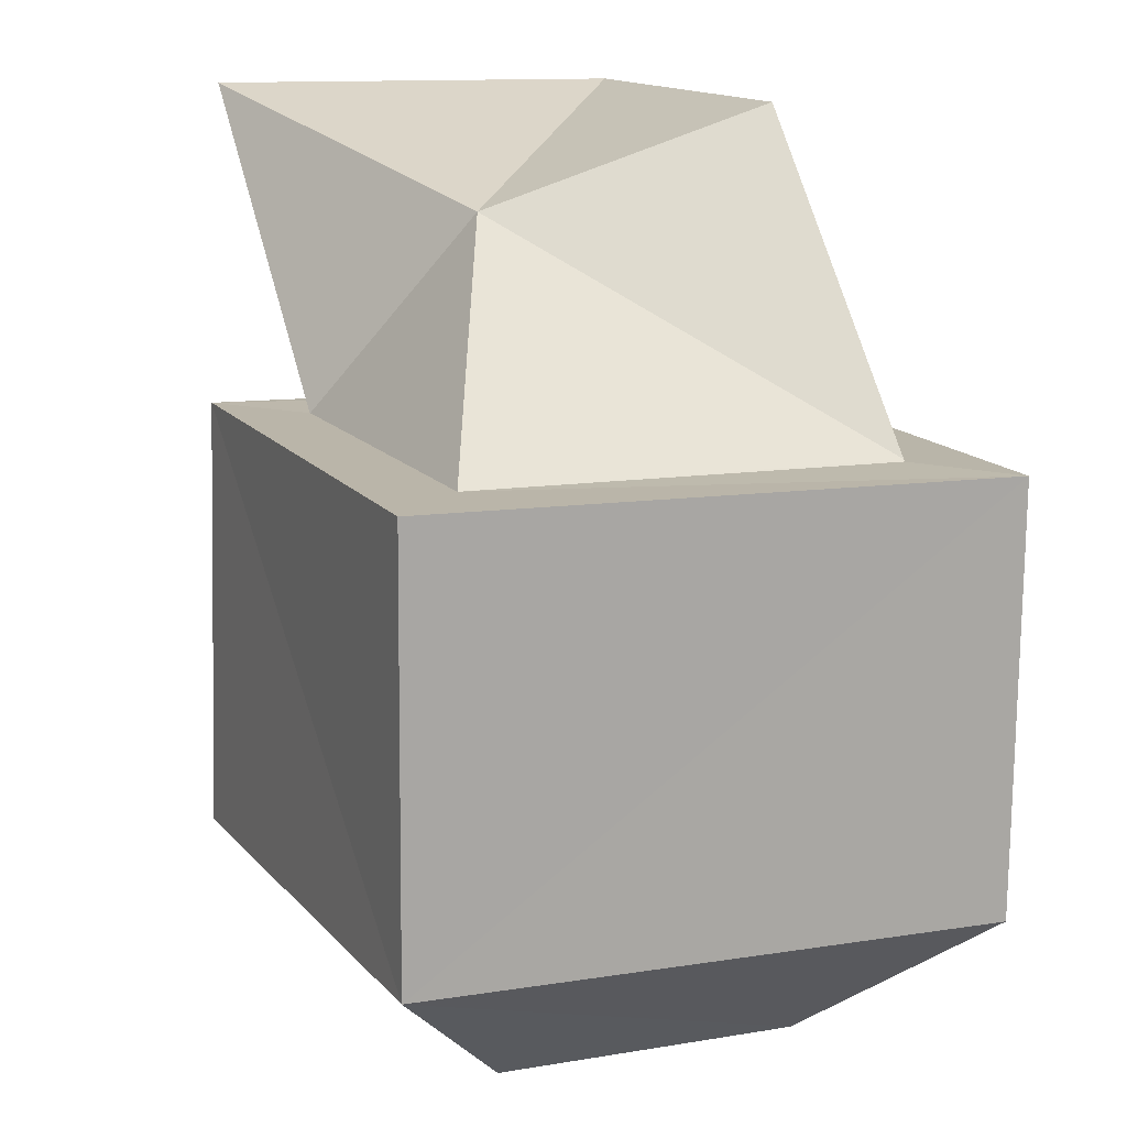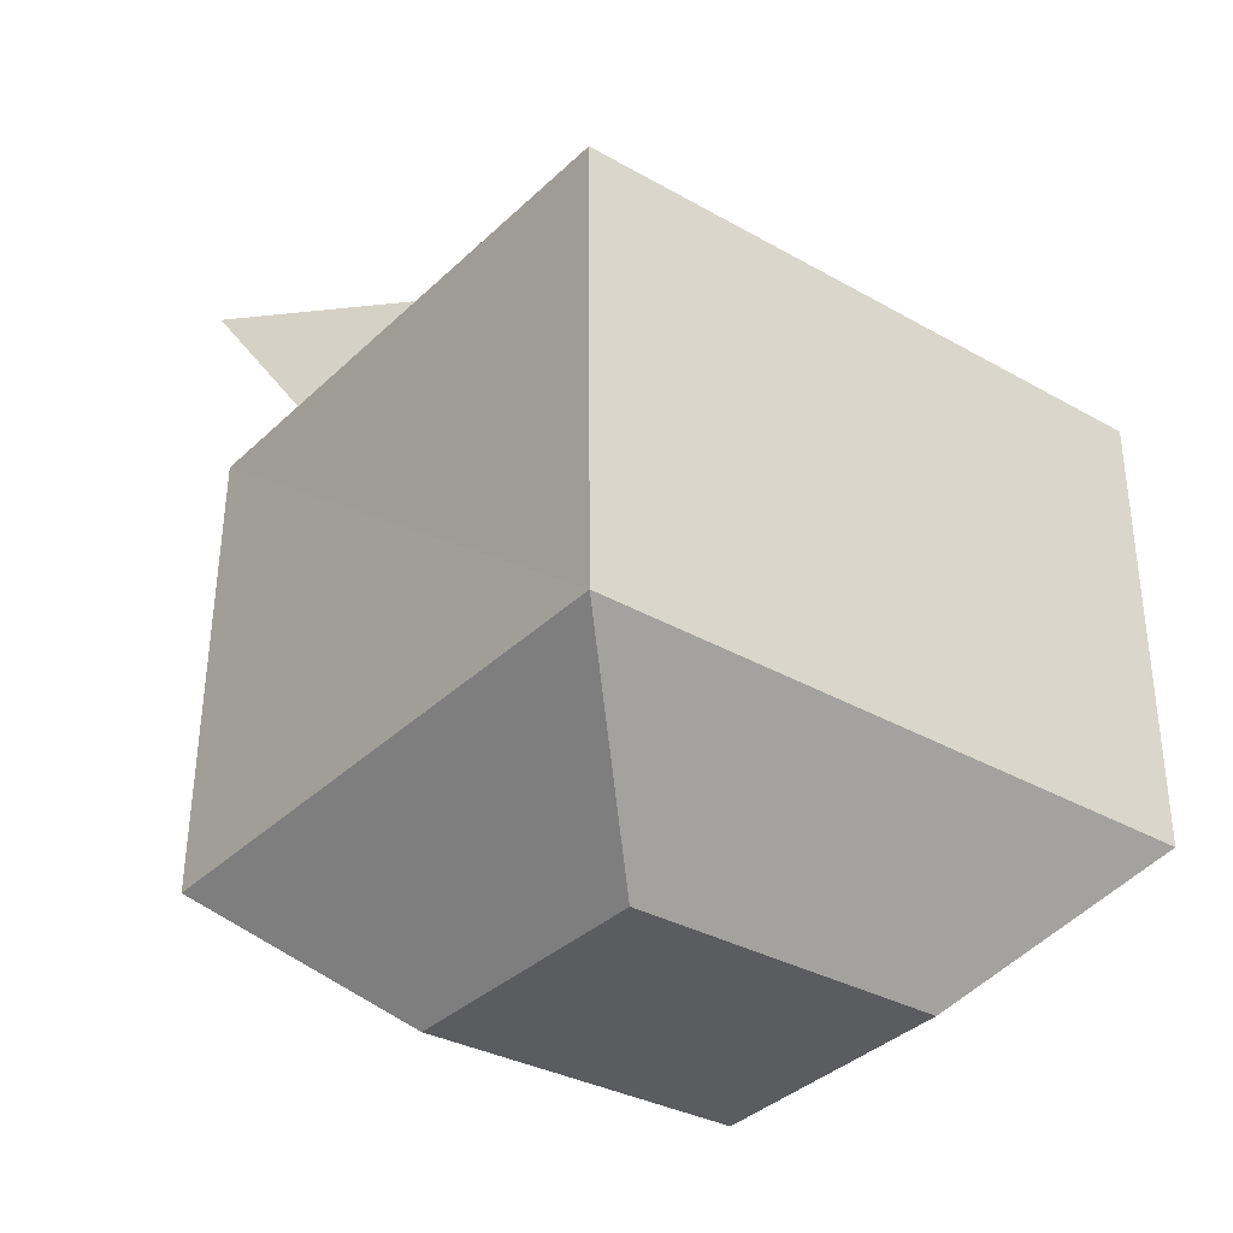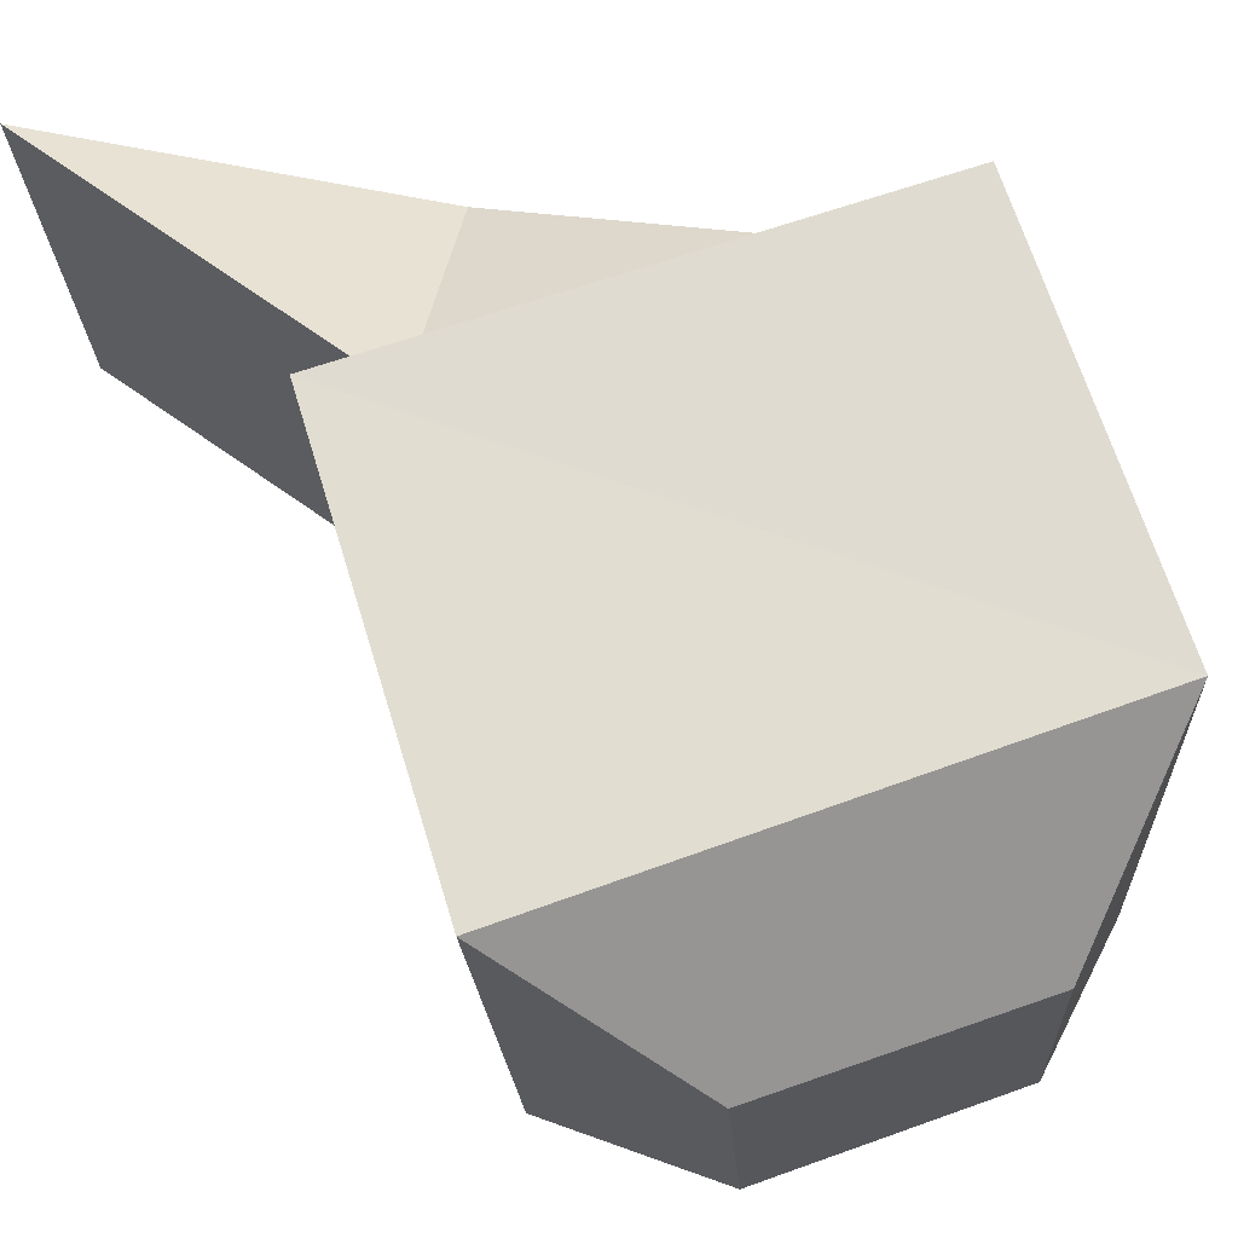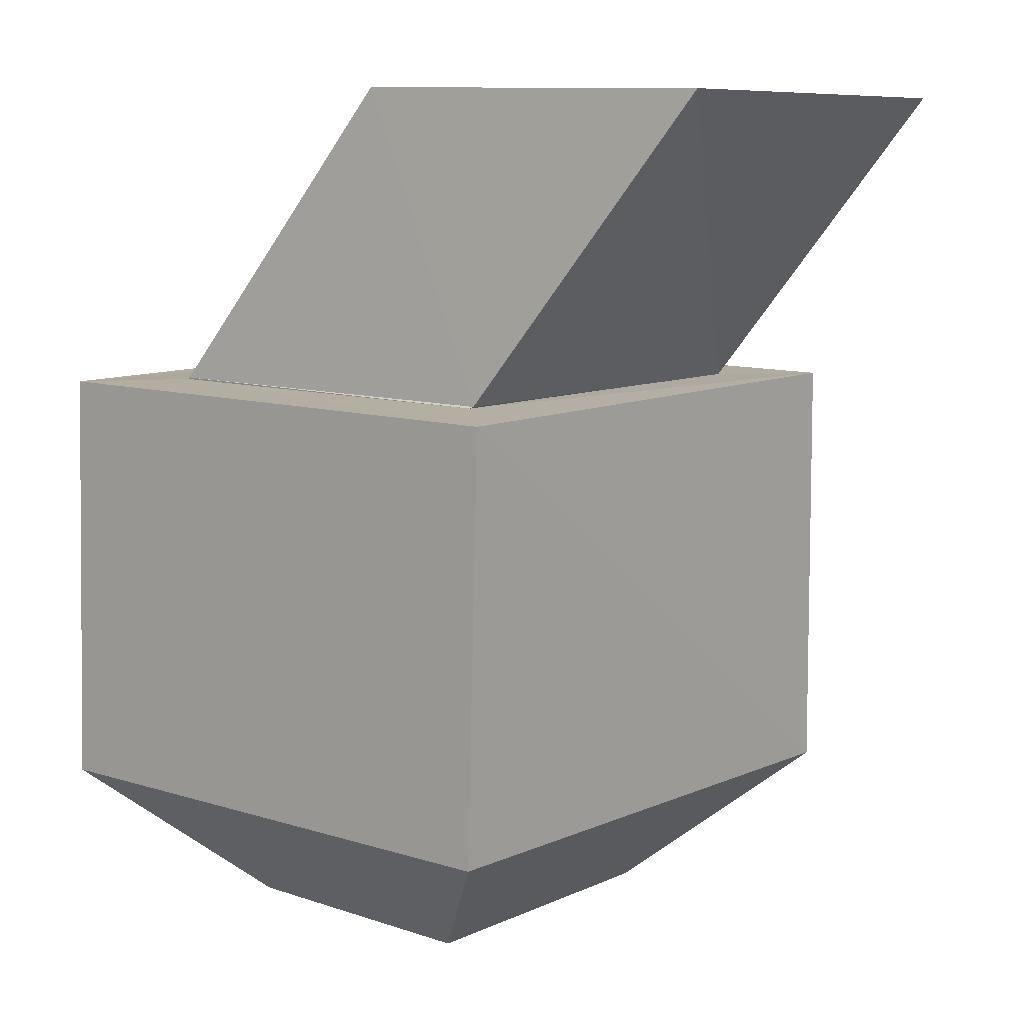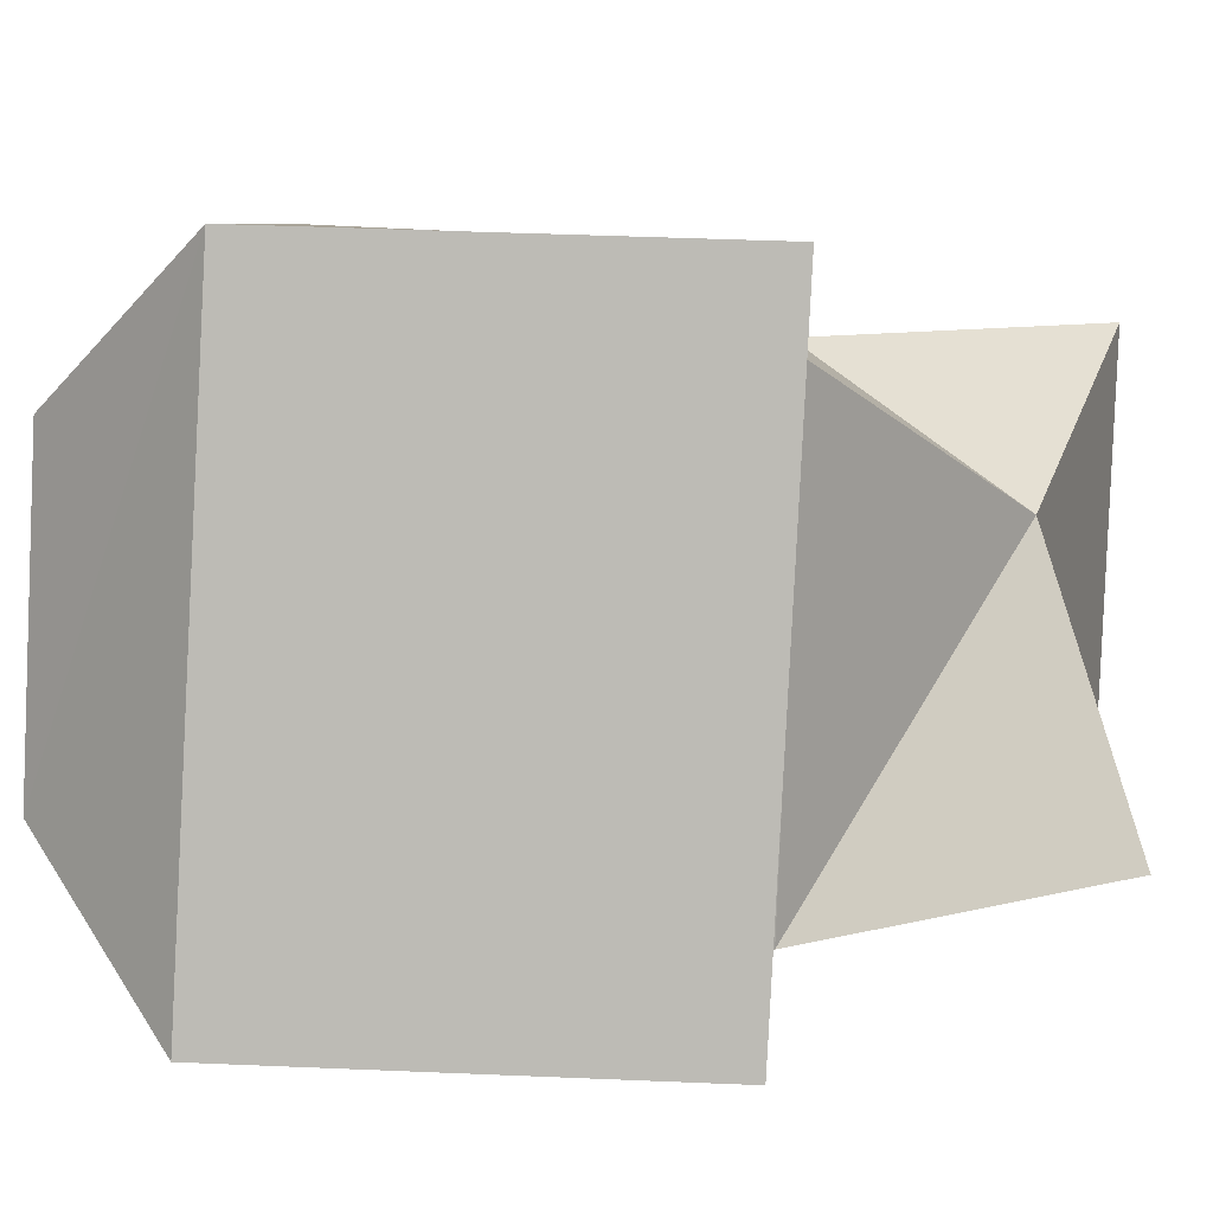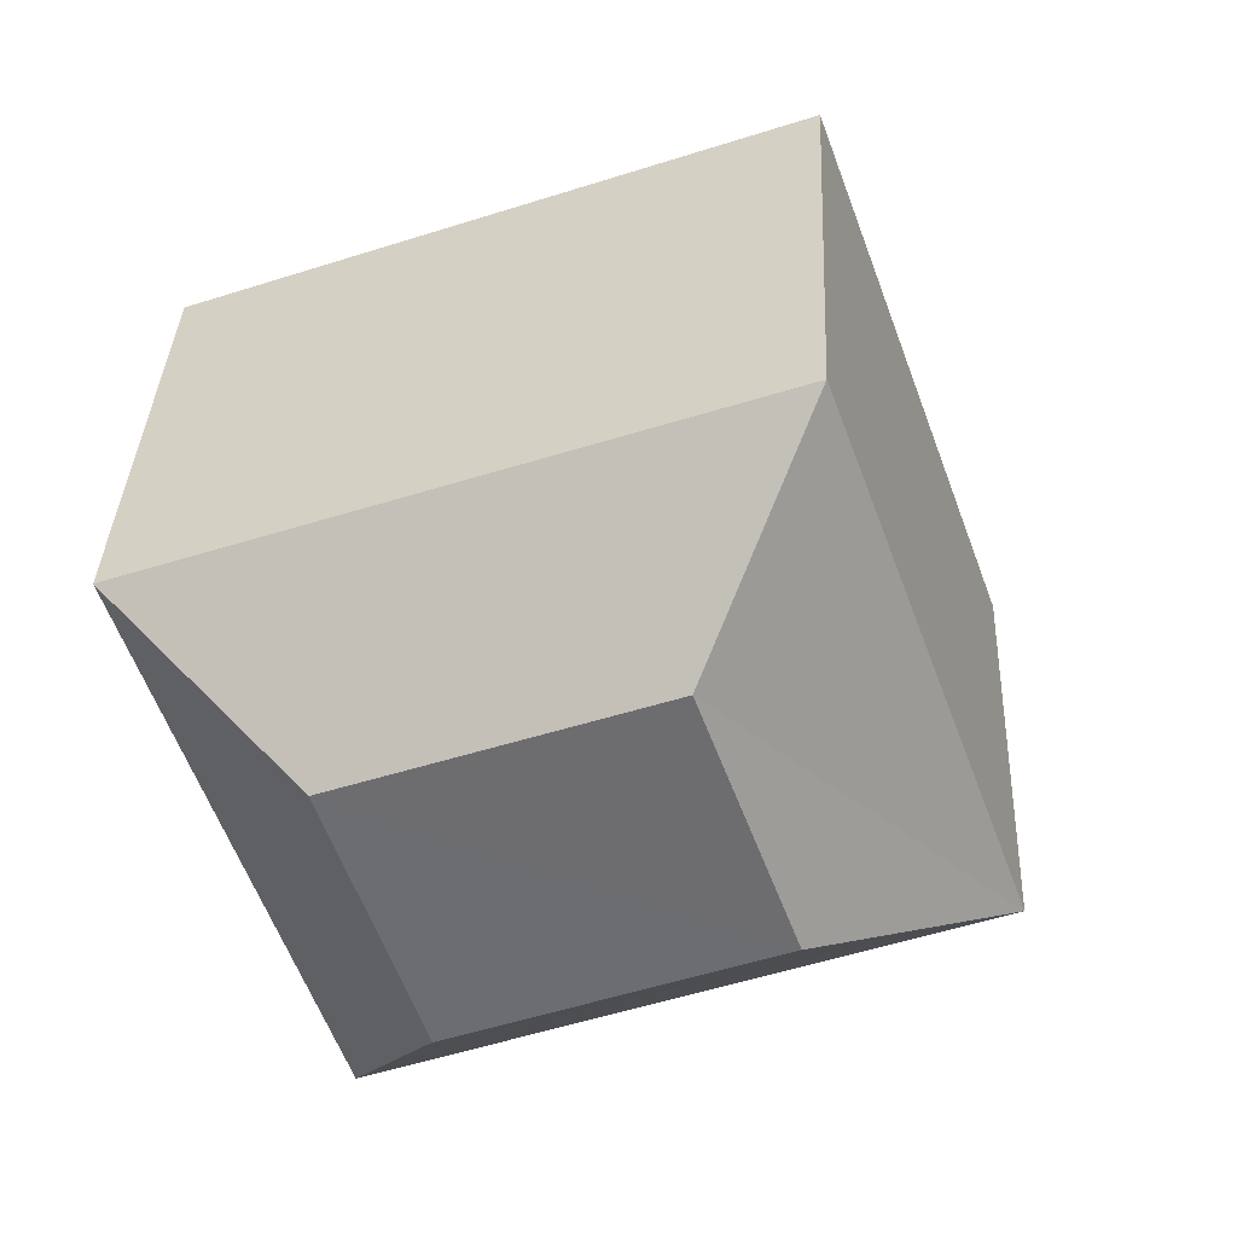
<metadata>
{"format":"obj","ext":"obj","renderer":"f3d","projection":"perspective","resolution":1024,"background":"white","views":[{"elev":17.3,"azim":-114.3,"up":"+Z"},{"elev":-30.2,"azim":-128.9,"up":"+Z"},{"elev":70.9,"azim":164.7,"up":"+Y"},{"elev":5.9,"azim":36.4,"up":"+Z"},{"elev":7.0,"azim":-85.2,"up":"+Y"},{"elev":-51.5,"azim":-71.1,"up":"+Z"}]}
</metadata>
<code>
o Quad_Sphere
v -1.447 -0.1858 1.36
v -1.464 -1.144 1.323
v -0.5979 -0.1869 1.319
v -0.6181 -1.152 1.283
v -1.65 -1.317 1.315
v -1.613 -0.004718 1.38
v -0.4255 -0.02005 1.322
v -0.4649 -1.341 1.257
v -1.469 -1.143 1.32
v -1.446 -0.1861 1.362
v -0.5996 -0.191 1.32
v -0.6247 -1.156 1.28
v -0.8101 -0.494 1.767
v -0.9219 -1.123 1.973
v -0.06167 -0.1733 1.967
v -0.07601 -1.13 1.932
v -1.373 -0.2886 0.09517
v -1.658 0.02306 0.4482
v -1.397 -0.96 0.06828
v -1.698 -1.288 0.3808
v -0.7972 -0.285 0.05561
v -0.454 0.0236 0.3568
v -0.8335 -0.9707 0.02798
v -0.5126 -1.312 0.3187
f 23 17 21
f 2 13 1
f 5 24 8
f 18 5 6
f 8 22 7
f 10 5 9
f 11 6 10
f 9 8 12
f 12 7 11
f 2 10 9
f 3 10 1
f 2 12 4
f 4 11 3
f 13 16 15
f 3 16 4
f 3 13 15
f 4 14 2
f 19 18 17
f 21 24 23
f 18 21 17
f 24 19 23
f 7 18 6
f 23 19 17
f 2 14 13
f 5 20 24
f 18 20 5
f 8 24 22
f 10 6 5
f 11 7 6
f 9 5 8
f 12 8 7
f 2 1 10
f 3 11 10
f 2 9 12
f 4 12 11
f 13 14 16
f 3 15 16
f 3 1 13
f 4 16 14
f 19 20 18
f 21 22 24
f 18 22 21
f 24 20 19
f 7 22 18

</code>
